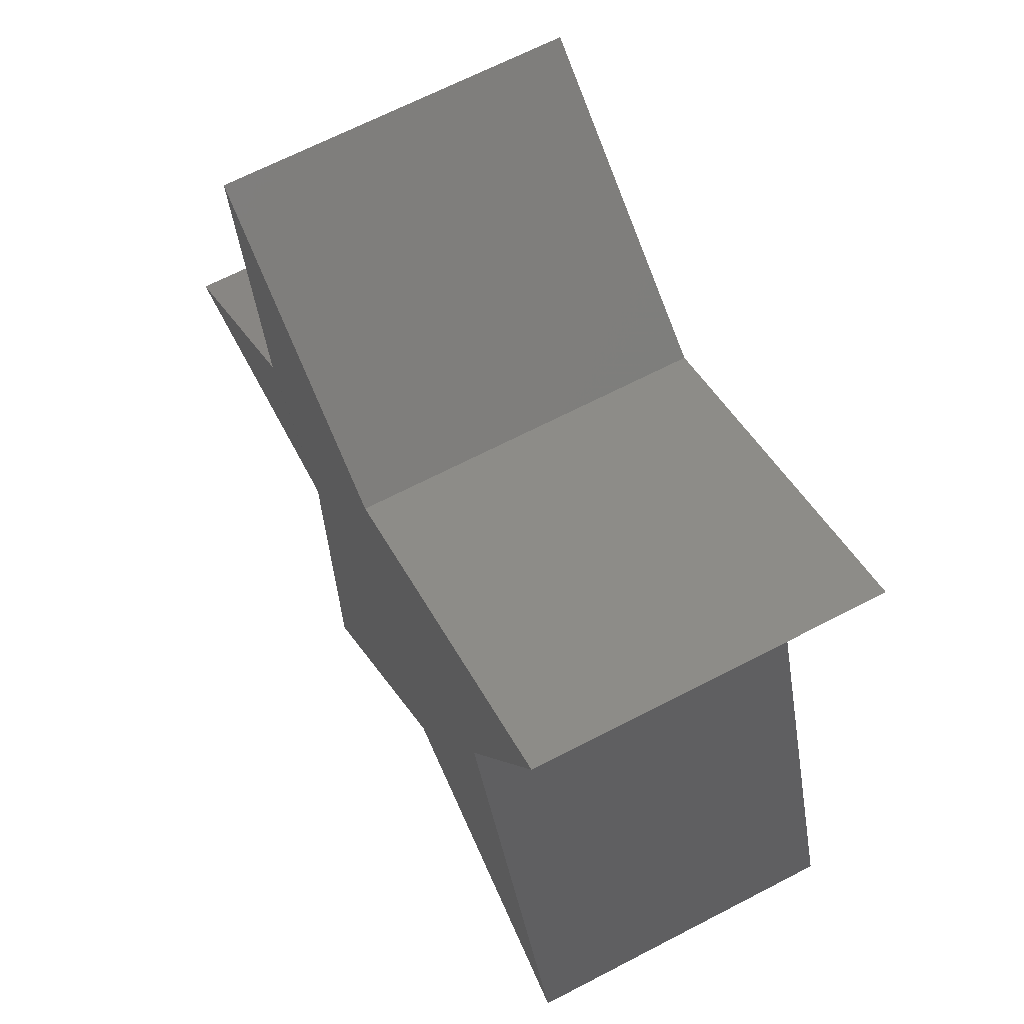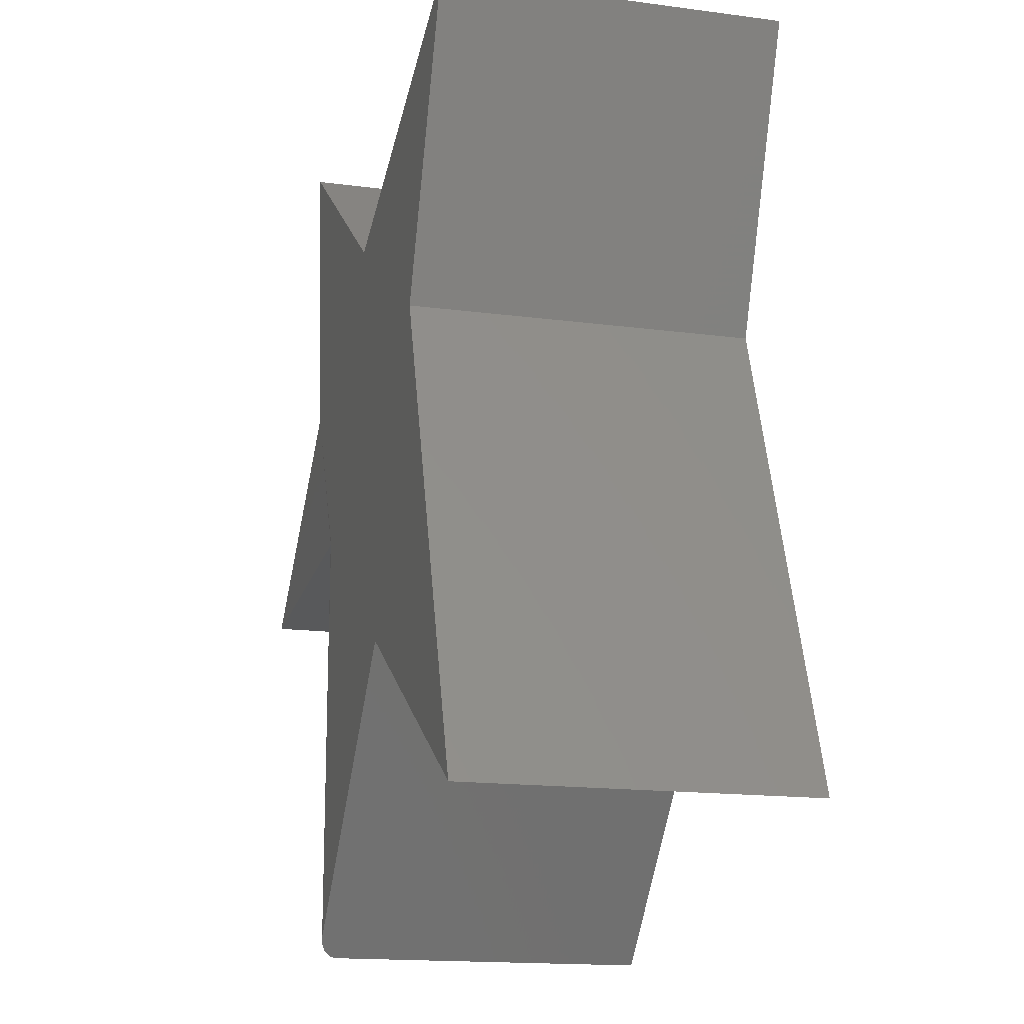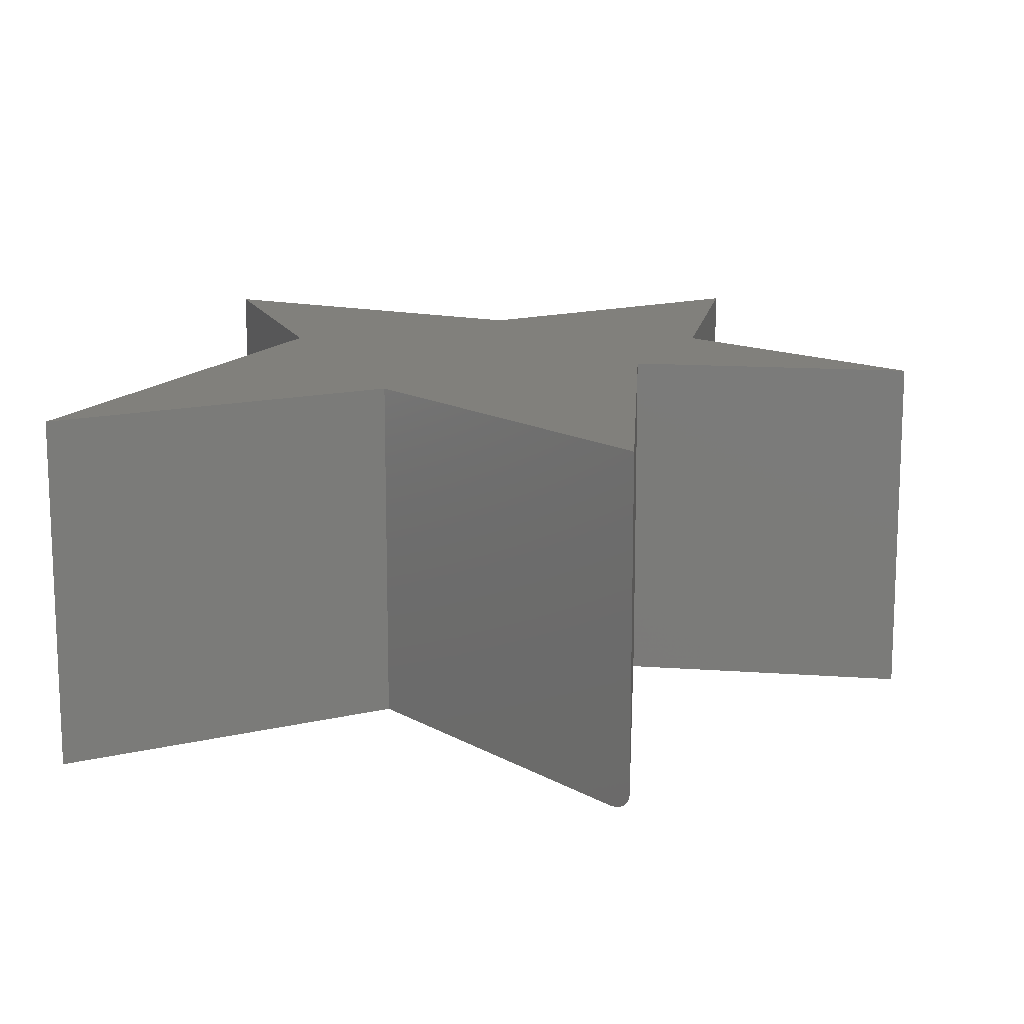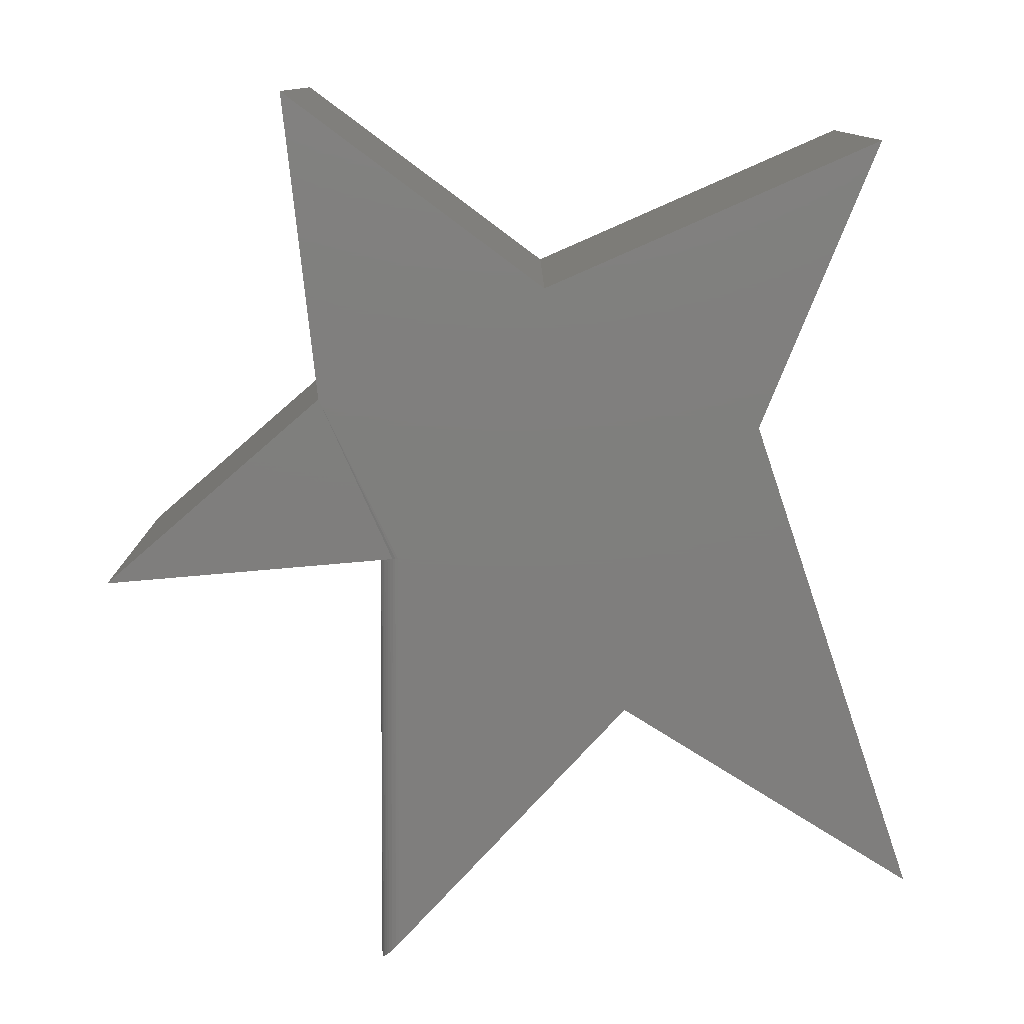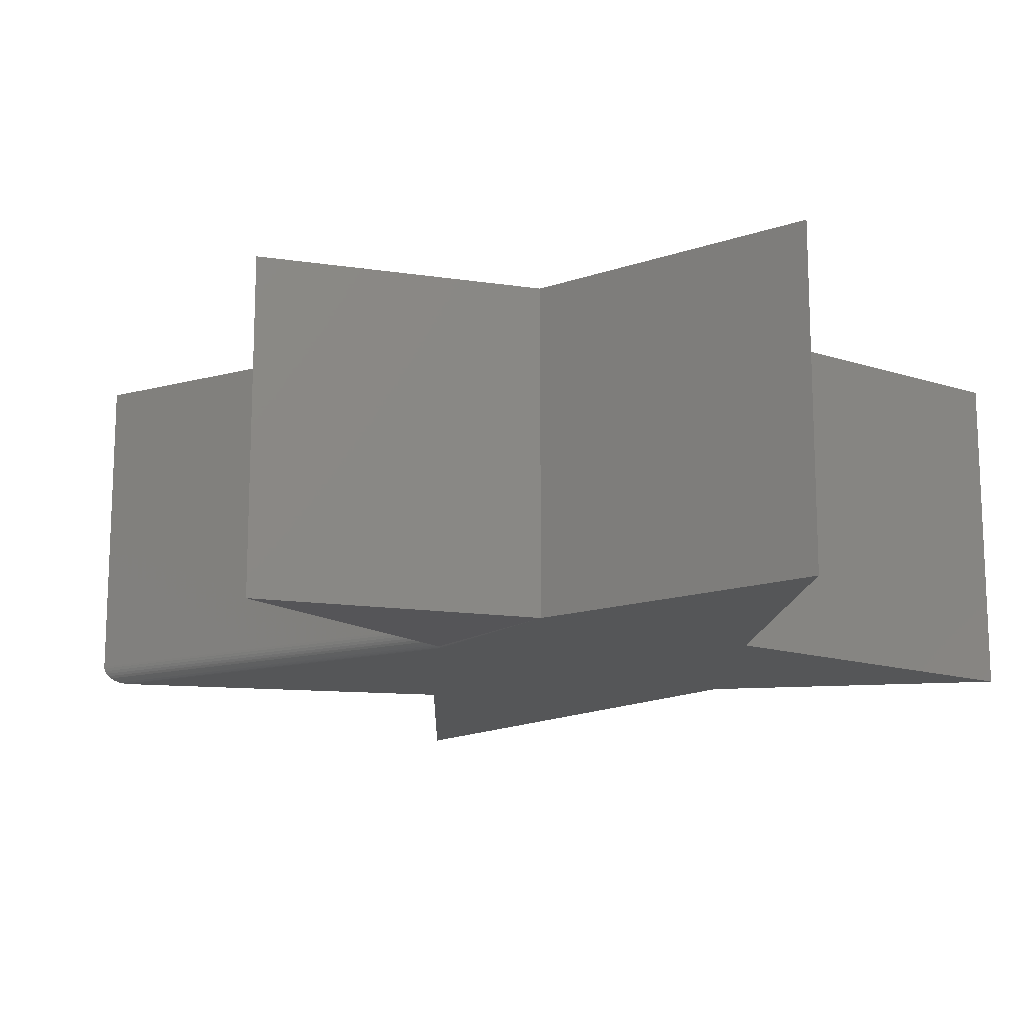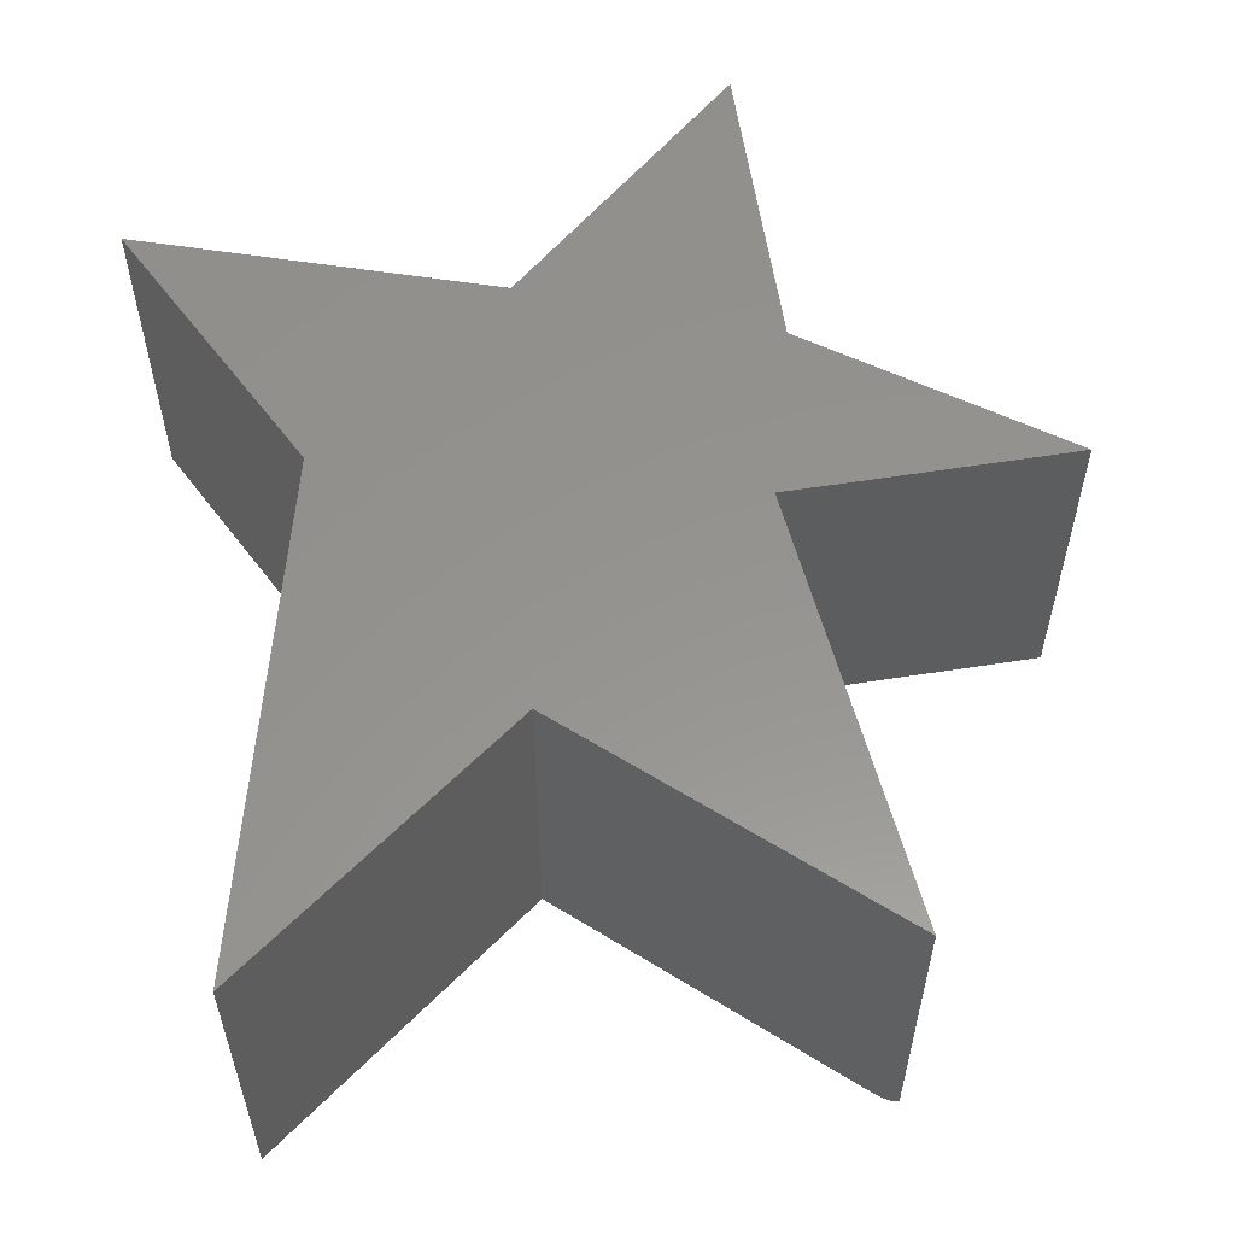
<metadata>
{"format":"stl","ext":"stl","renderer":"f3d","projection":"perspective","resolution":1024,"background":"white","views":[{"elev":67.5,"azim":62.6,"up":"+Z"},{"elev":-15.9,"azim":74.5,"up":"+Z"},{"elev":14.0,"azim":-176.5,"up":"+Y"},{"elev":-78.7,"azim":-0.4,"up":"+Y"},{"elev":-14.5,"azim":-59.5,"up":"+Y"},{"elev":57.0,"azim":165.2,"up":"+Y"}]}
</metadata>
<code>
# stl→obj: 39 verts, 74 faces
v -0.05345 -0.1875 0.4951
v -0.05345 0.09375 0.4951
v -0.2344 -0.1875 0.3359
v -0.2344 0.09375 0.3359
v 0.01283 -0.1875 0.01305
v 0.2071 -0.1875 0.2274
v 0.01283 -0.1875 0.3591
v 0.1347 -0.1875 0.5892
v -0.0824 -0.1875 0.7484
v 0.3156 -0.1875 0.4734
v 0.4097 -0.1875 0.7123
v 0.4531 -0.1875 0.07541
v 0.008087 -0.1868 0.3587
v 0.01049 -0.1873 0.3589
v 0.2071 0.09375 0.2274
v 0.01038 -0.1873 0.01034
v -0.002796 0.09375 -0.004194
v -0.002186 -0.1762 -0.003521
v 0.006804 -0.1863 0.006399
v 0.003527 -0.1844 0.002783
v 0.001621 -0.1828 0.0006797
v 1.347e-06 -0.1808 -0.001107
v -0.001281 -0.1786 -0.002522
v -0.002688 -0.1737 -0.004075
v -0.002796 -0.1719 -0.004194
v -0.002796 -0.1719 0.3576
v -0.002796 0.09375 0.3576
v -0.002603 -0.1743 0.3577
v -0.002026 -0.1767 0.3577
v -0.001079 -0.179 0.3578
v 0.000213 -0.1811 0.3579
v 0.001819 -0.183 0.3581
v 0.003699 -0.1846 0.3583
v 0.005805 -0.1858 0.3585
v 0.1347 0.09375 0.5892
v -0.0824 0.09375 0.7484
v 0.3156 0.09375 0.4734
v 0.4531 0.09375 0.07541
v 0.4097 0.09375 0.7123
f 1 2 3
f 3 2 4
f 5 6 7
f 1 8 9
f 10 11 8
f 10 8 1
f 10 1 7
f 10 7 6
f 10 6 12
f 1 3 13
f 1 13 14
f 1 14 7
f 15 6 5
f 15 5 16
f 15 16 17
f 18 16 19
f 18 19 20
f 18 20 21
f 18 21 22
f 18 22 23
f 16 18 24
f 16 24 25
f 16 25 17
f 26 27 25
f 25 27 17
f 3 4 27
f 3 27 26
f 3 26 28
f 3 28 29
f 3 29 30
f 3 30 31
f 3 31 32
f 3 32 33
f 3 33 34
f 3 34 13
f 8 35 9
f 9 35 36
f 5 14 16
f 5 7 14
f 30 22 31
f 31 22 21
f 31 21 32
f 32 21 20
f 32 20 33
f 34 33 20
f 20 19 34
f 13 34 19
f 19 16 13
f 13 16 14
f 26 25 28
f 28 25 24
f 28 24 29
f 29 24 18
f 29 18 30
f 30 18 23
f 30 23 22
f 17 27 15
f 2 27 4
f 36 35 2
f 37 38 15
f 37 15 27
f 37 27 2
f 37 2 35
f 37 35 39
f 6 15 12
f 12 15 38
f 12 38 10
f 10 38 37
f 10 37 11
f 11 37 39
f 11 39 8
f 8 39 35
f 9 36 1
f 1 36 2

</code>
